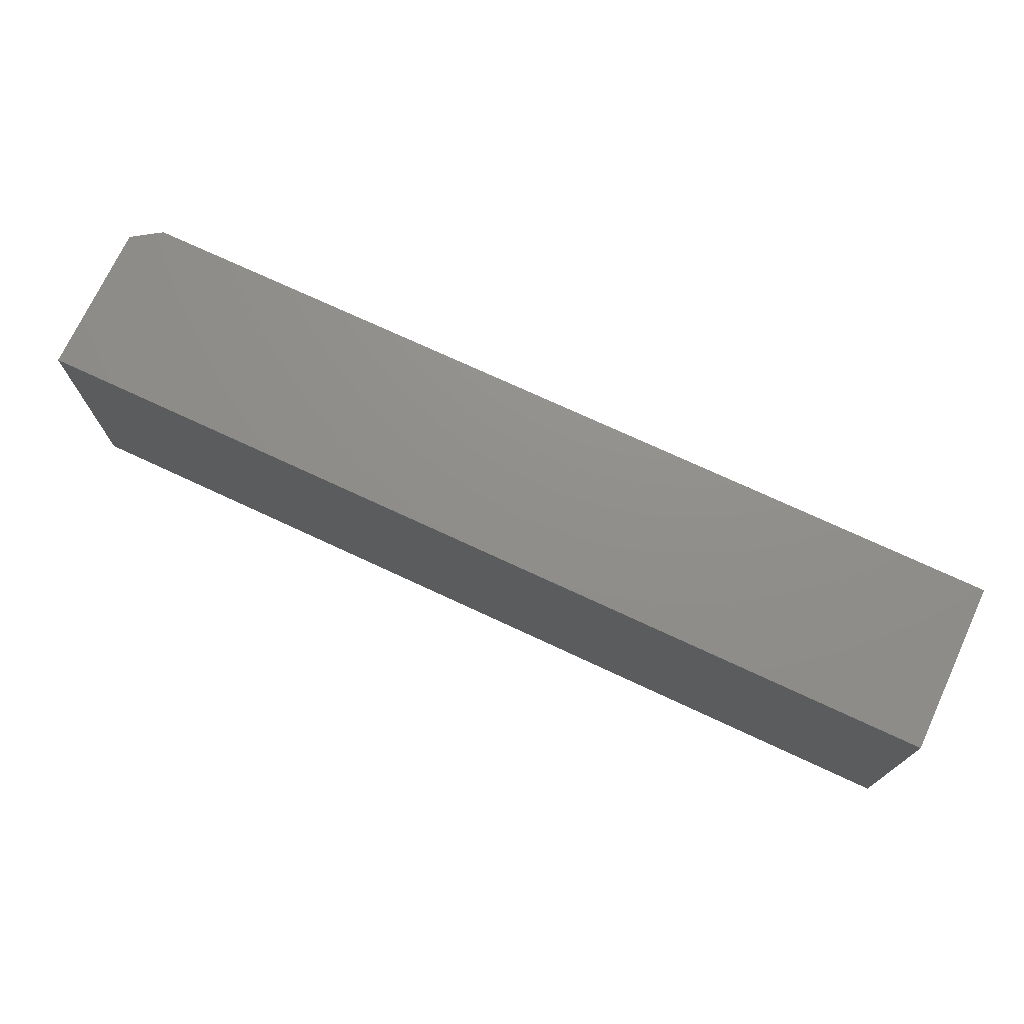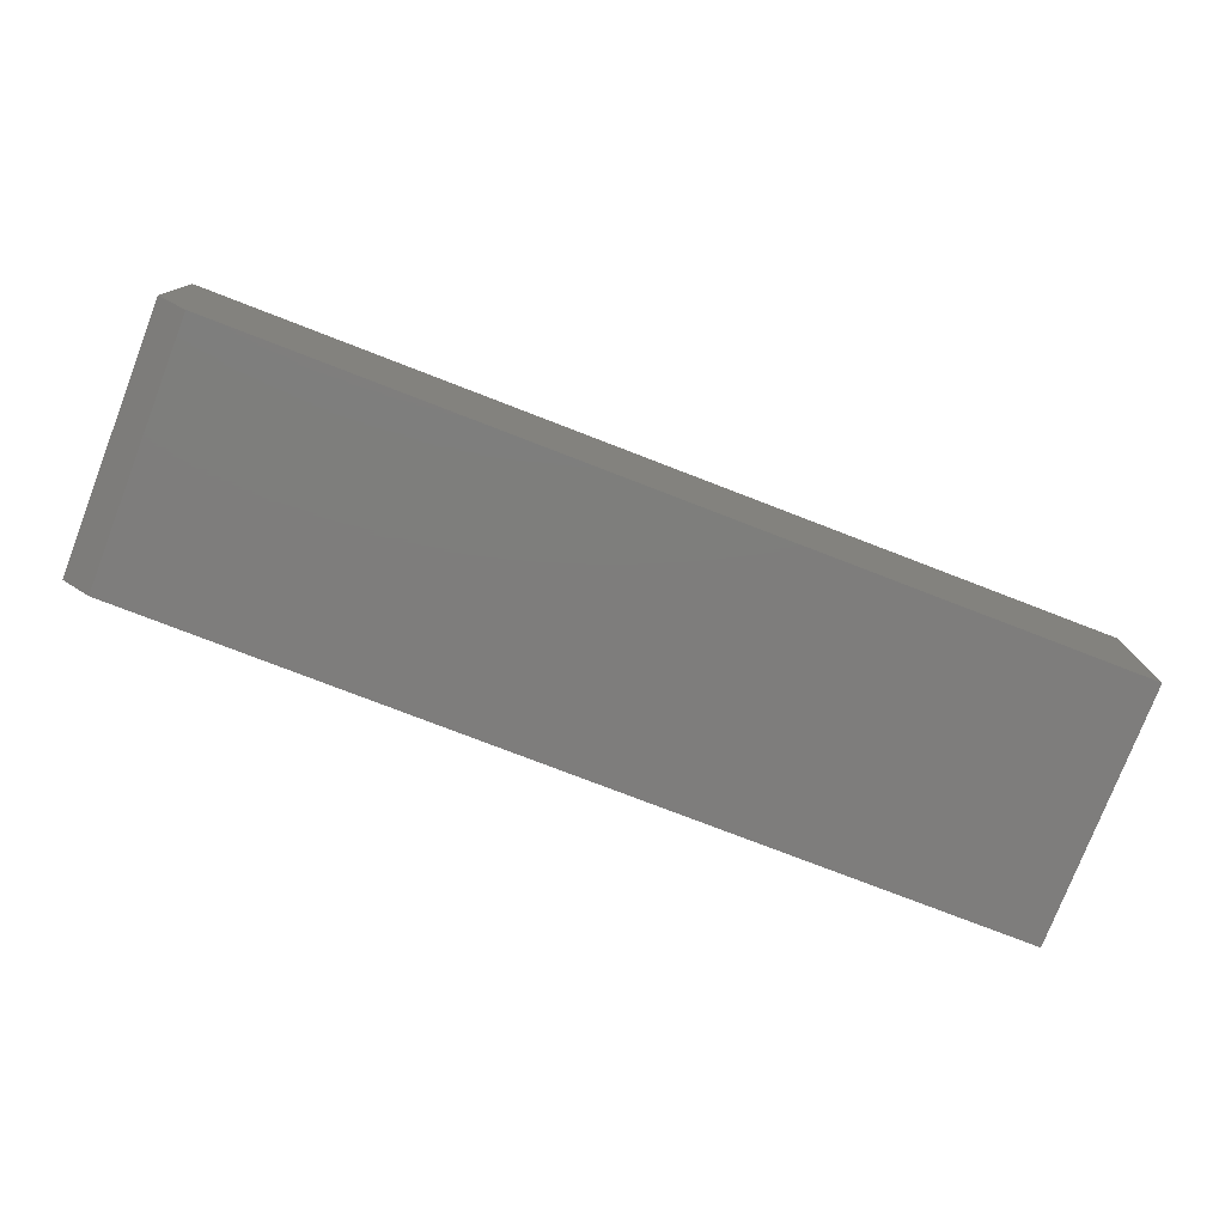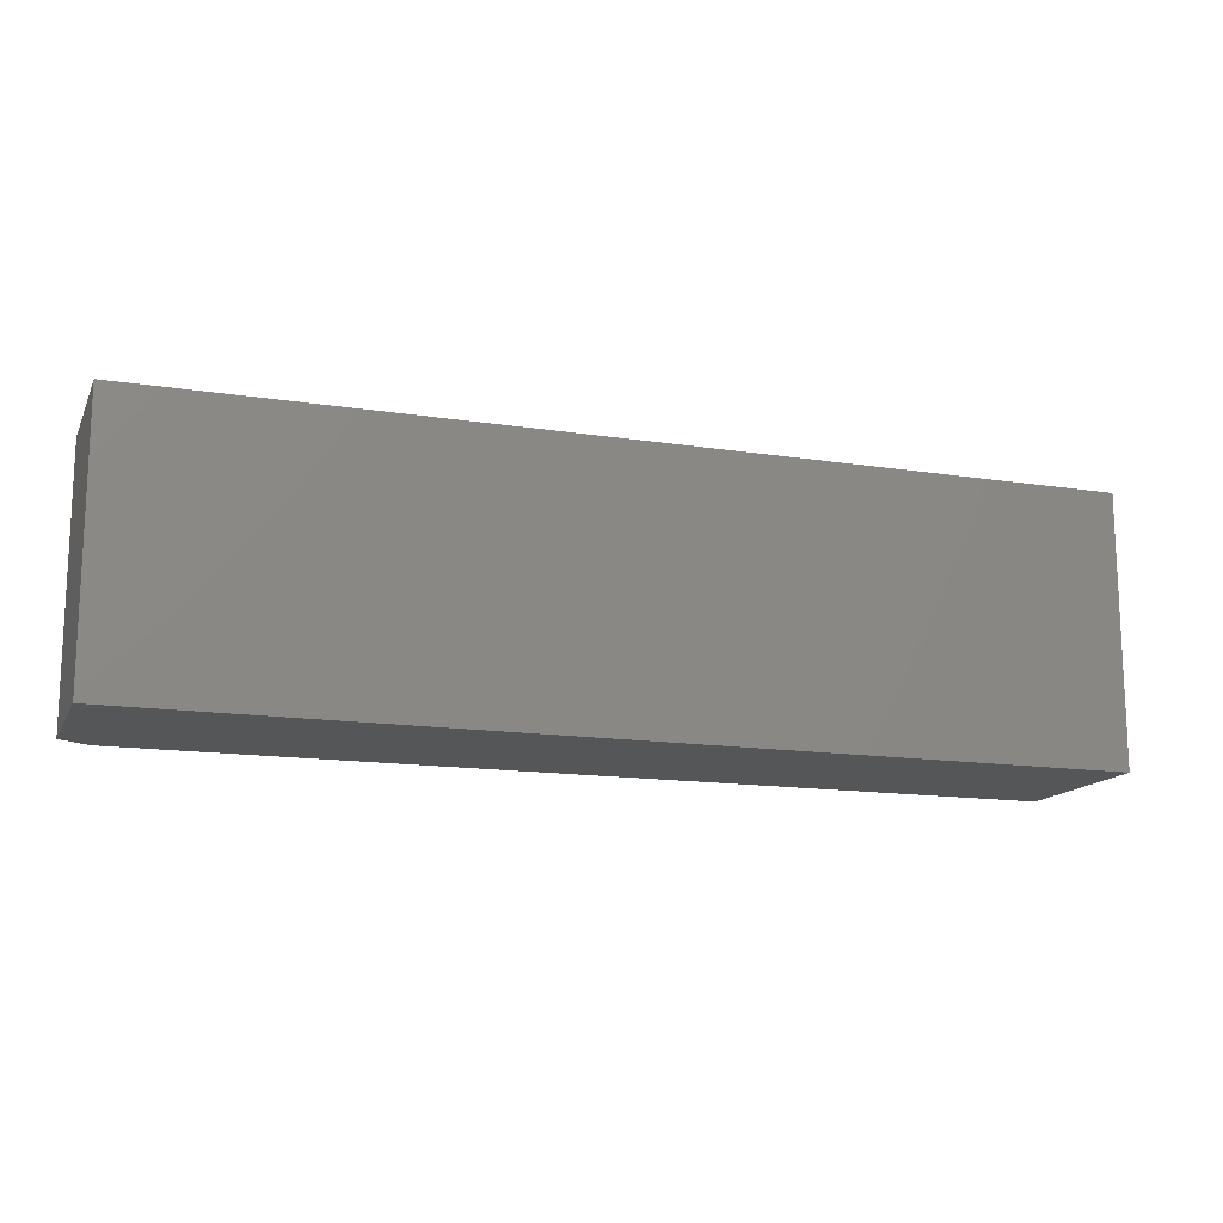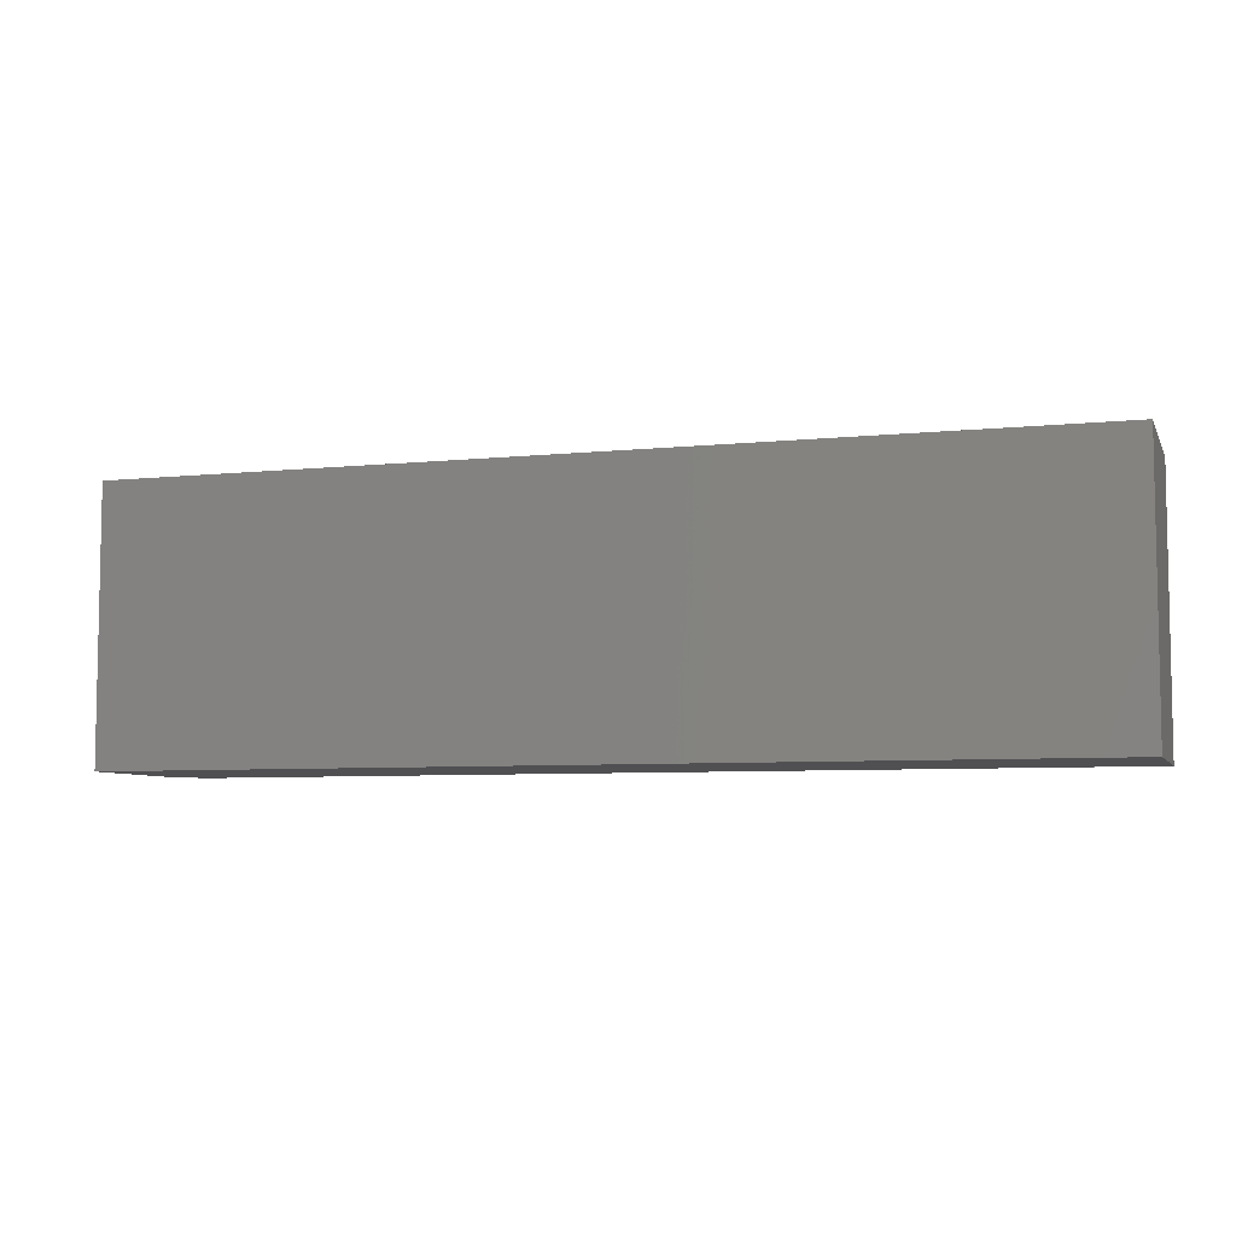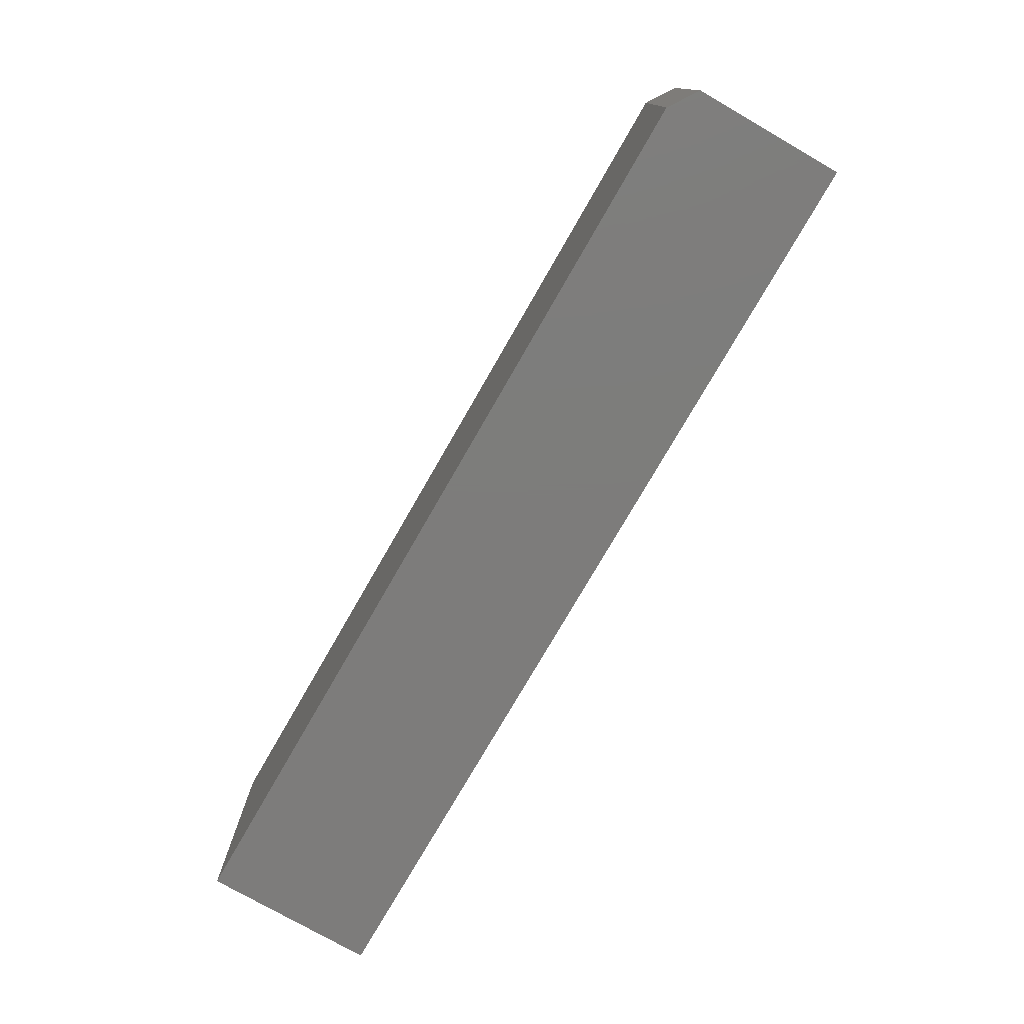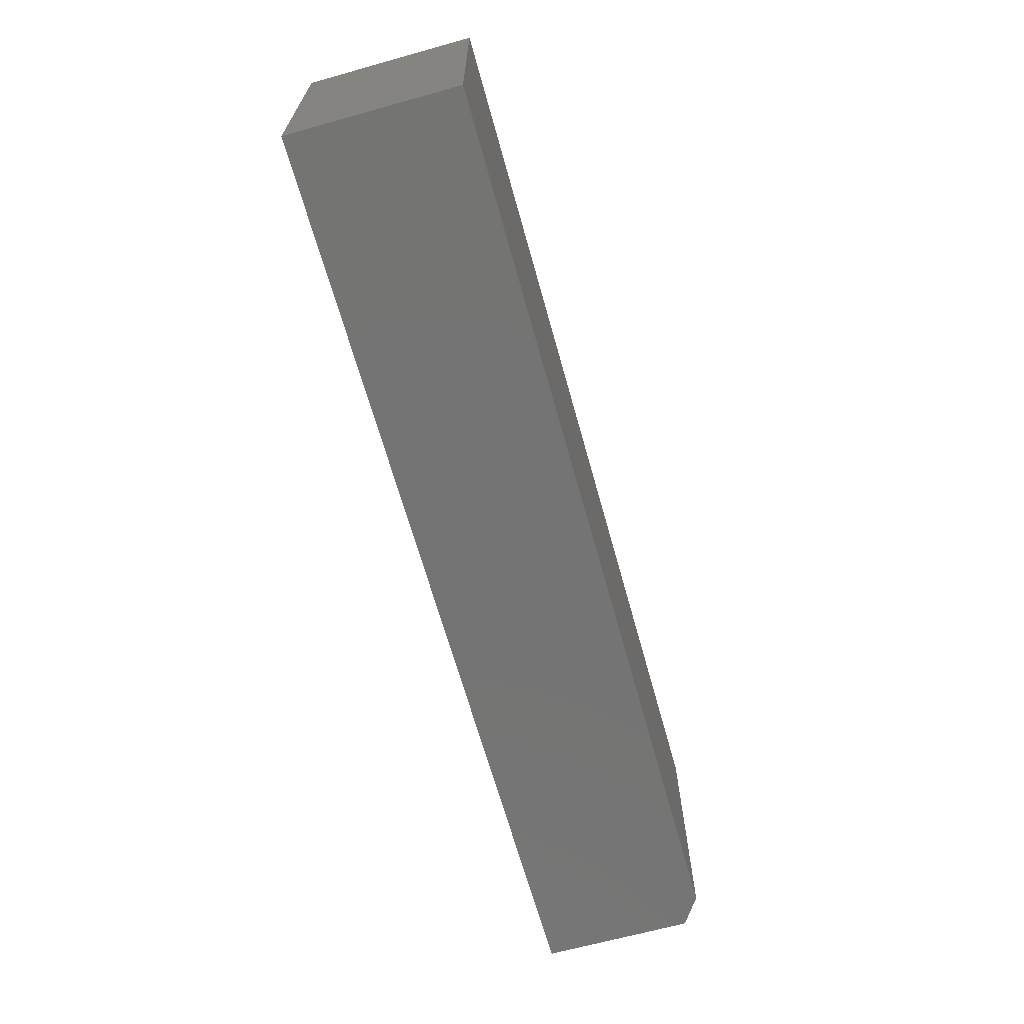
<metadata>
{"format":"stl","ext":"stl","renderer":"f3d","projection":"perspective","resolution":1024,"background":"white","views":[{"elev":73.0,"azim":25.0,"up":"+Y"},{"elev":-77.3,"azim":-21.1,"up":"+Z"},{"elev":-14.5,"azim":-18.8,"up":"+Y"},{"elev":-6.4,"azim":17.3,"up":"+Y"},{"elev":-76.2,"azim":-119.9,"up":"+Y"},{"elev":-66.4,"azim":105.6,"up":"+Y"}]}
</metadata>
<code>
# stl→obj: 10 verts, 16 faces
v -0.7031 -0.2109 0
v -0.7031 0.2154 0
v 0.75 -0.2109 0
v 0.75 0.2154 0
v -0.75 0.2154 0.2734
v -0.75 0.2154 0.03125
v -0.75 -0.2109 0.2734
v -0.75 -0.2109 0.03125
v 0.75 0.2154 0.2734
v 0.75 -0.2109 0.2734
f 1 2 3
f 3 2 4
f 5 6 7
f 7 6 8
f 9 4 5
f 5 4 2
f 5 2 6
f 3 10 1
f 1 10 7
f 1 7 8
f 6 2 8
f 8 2 1
f 7 10 5
f 5 10 9
f 10 3 9
f 9 3 4

</code>
